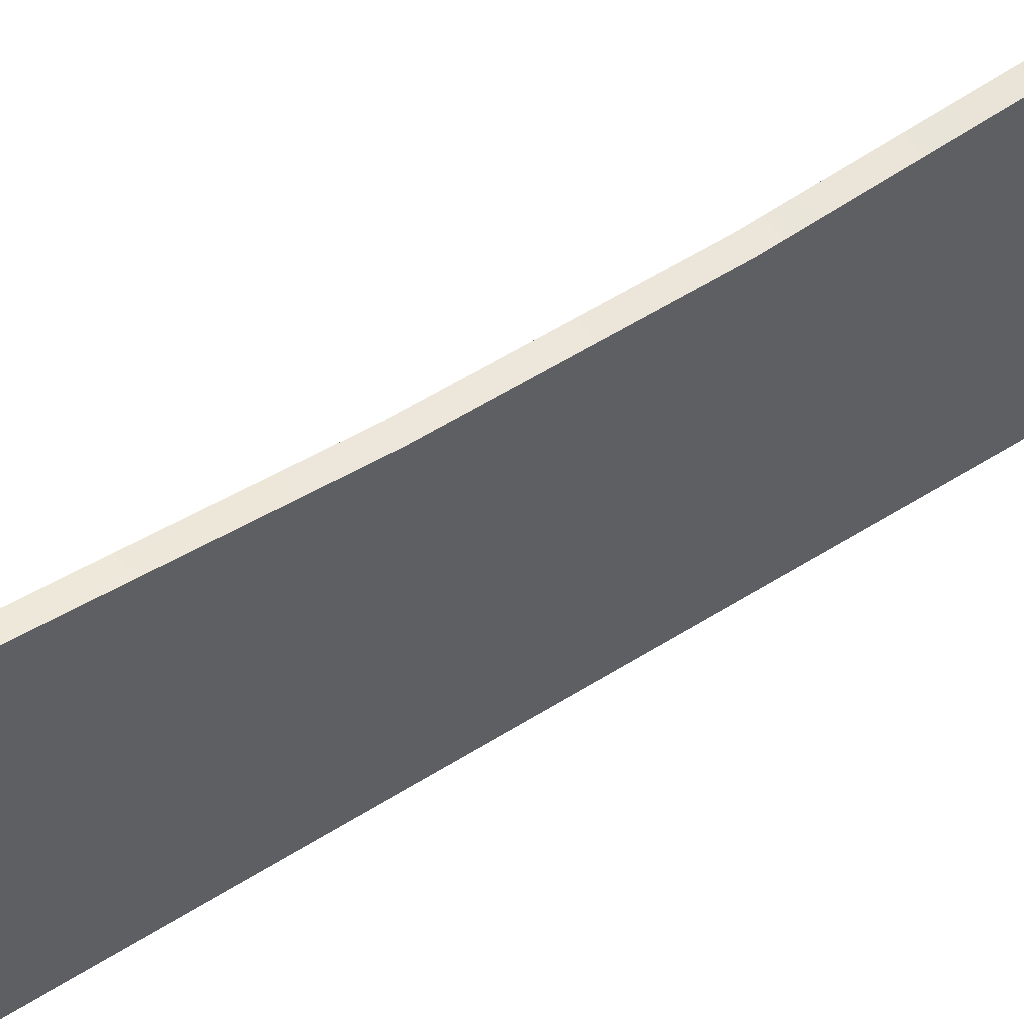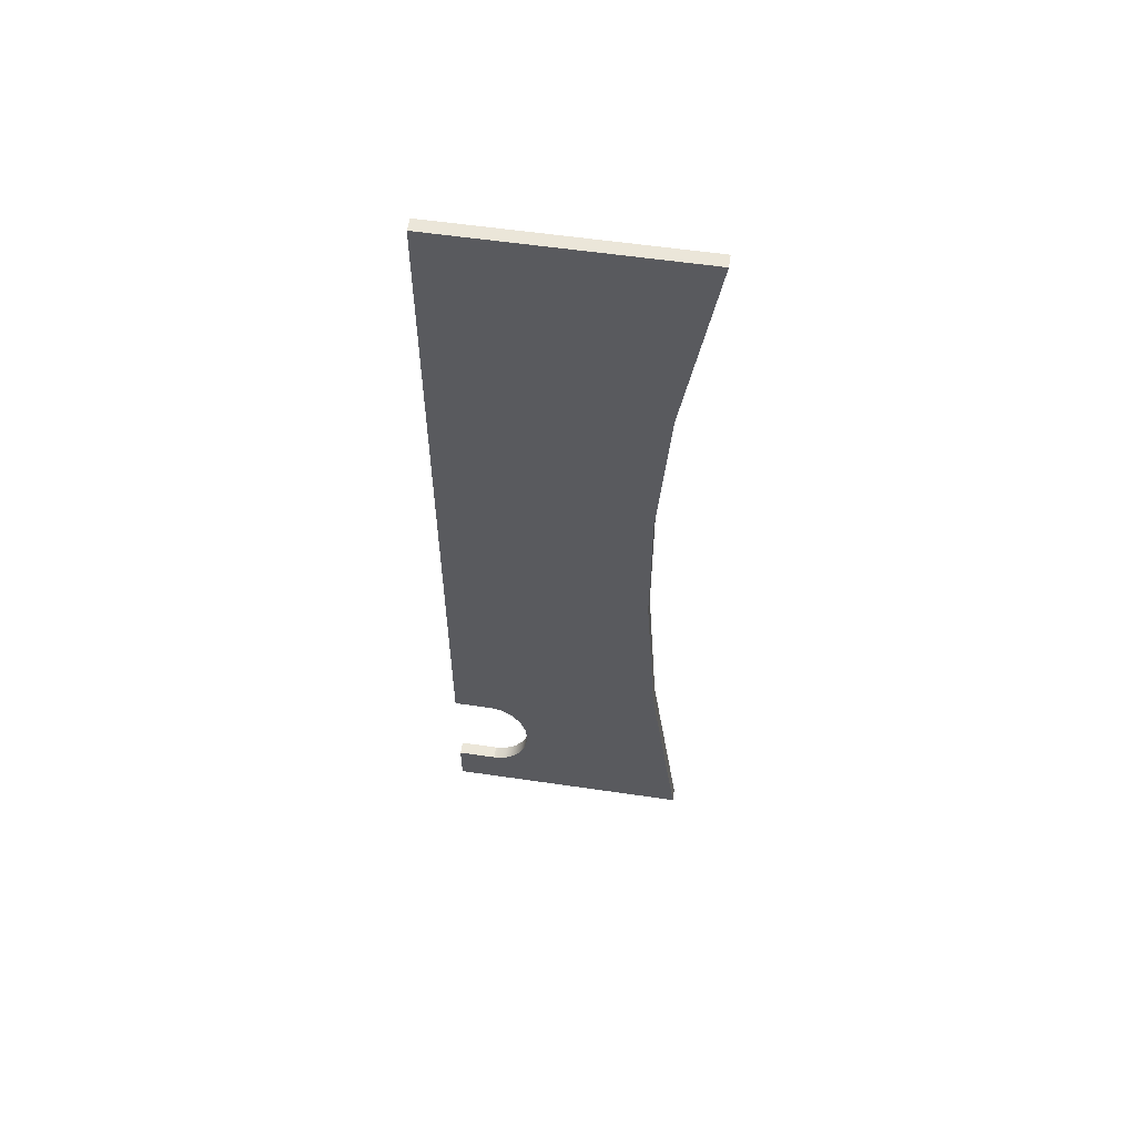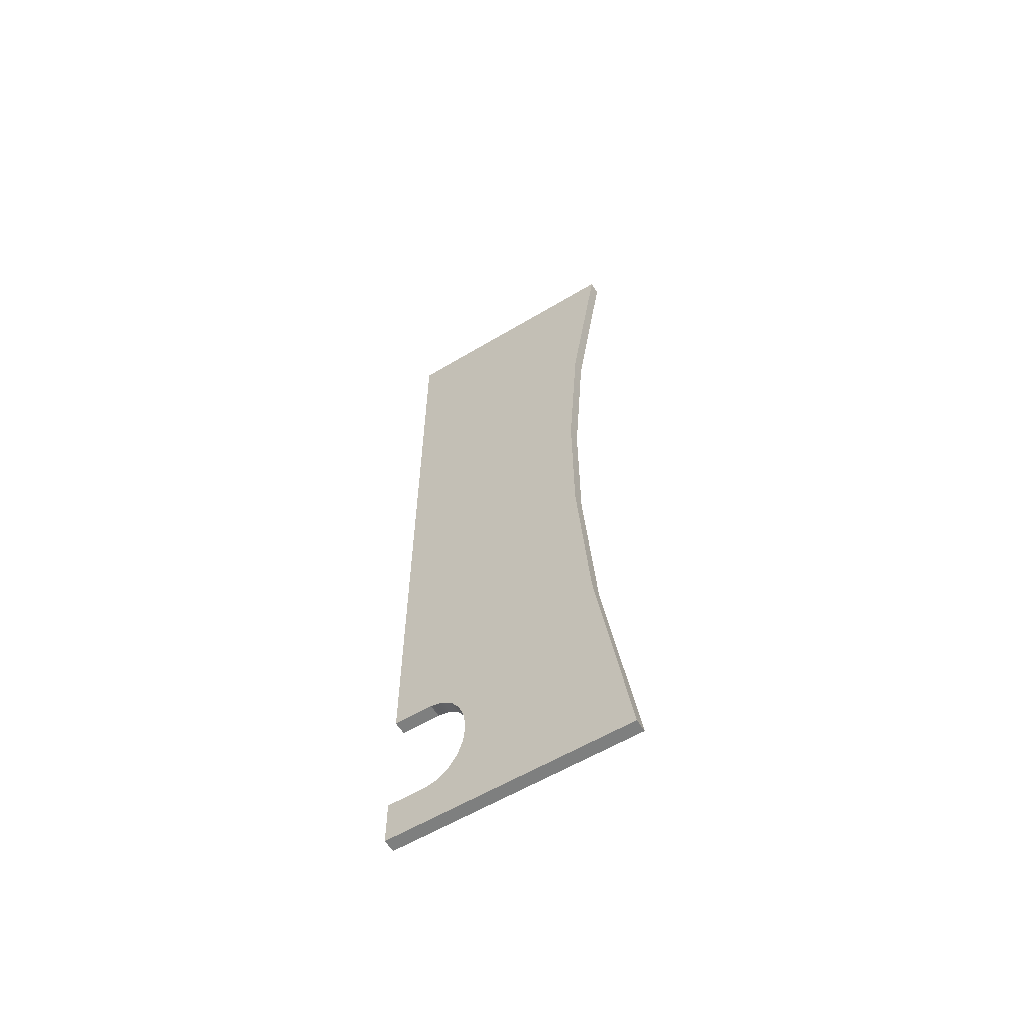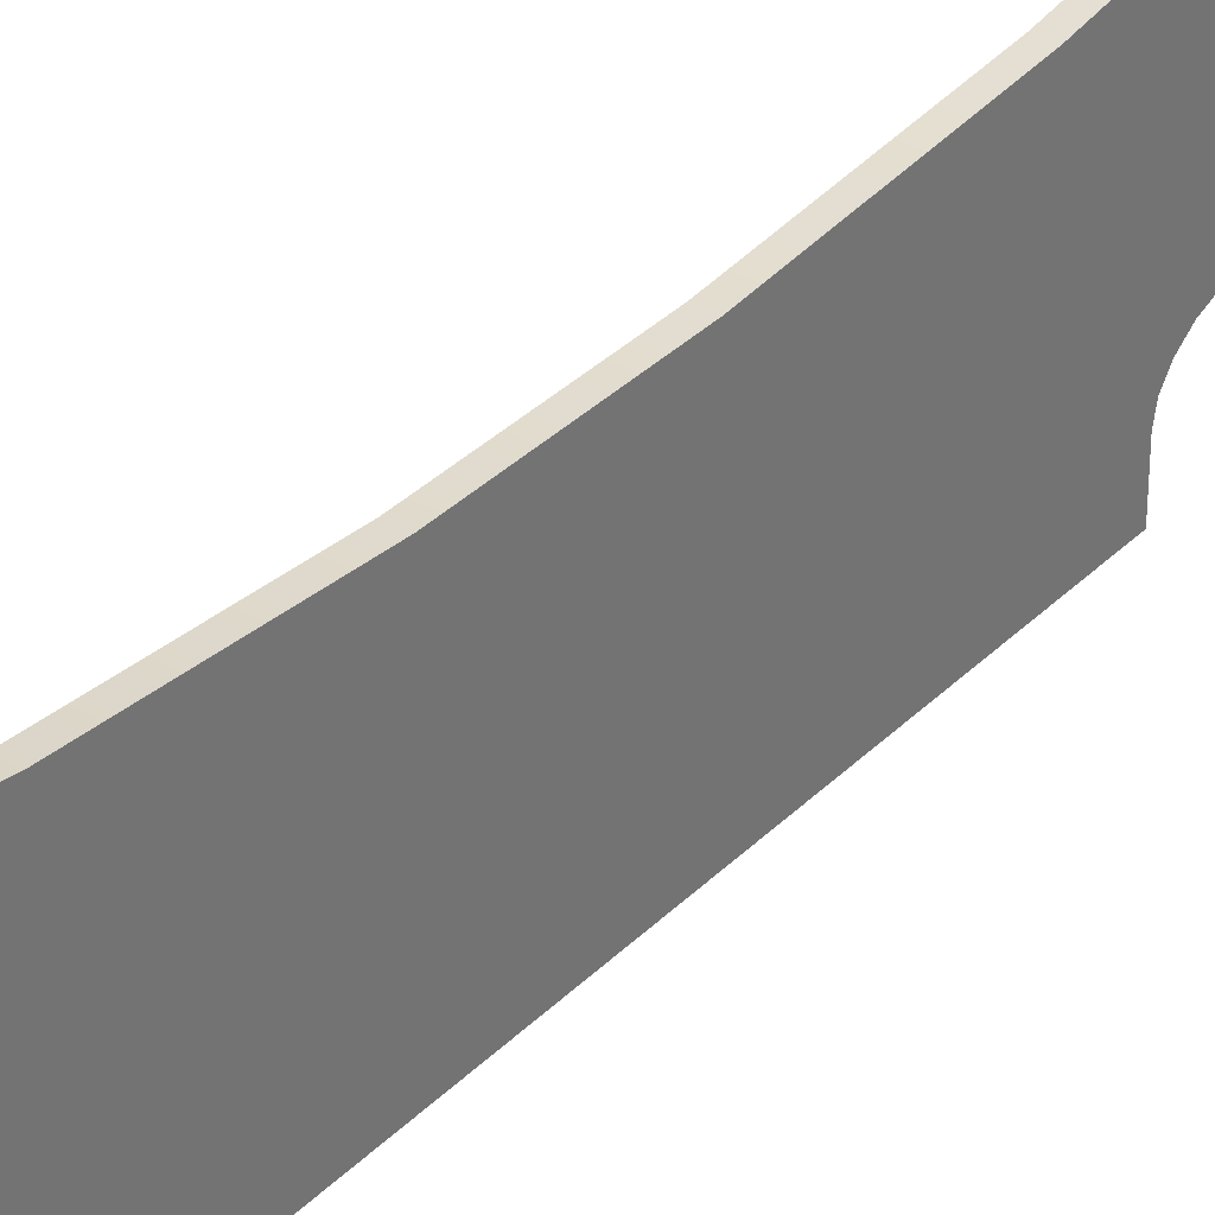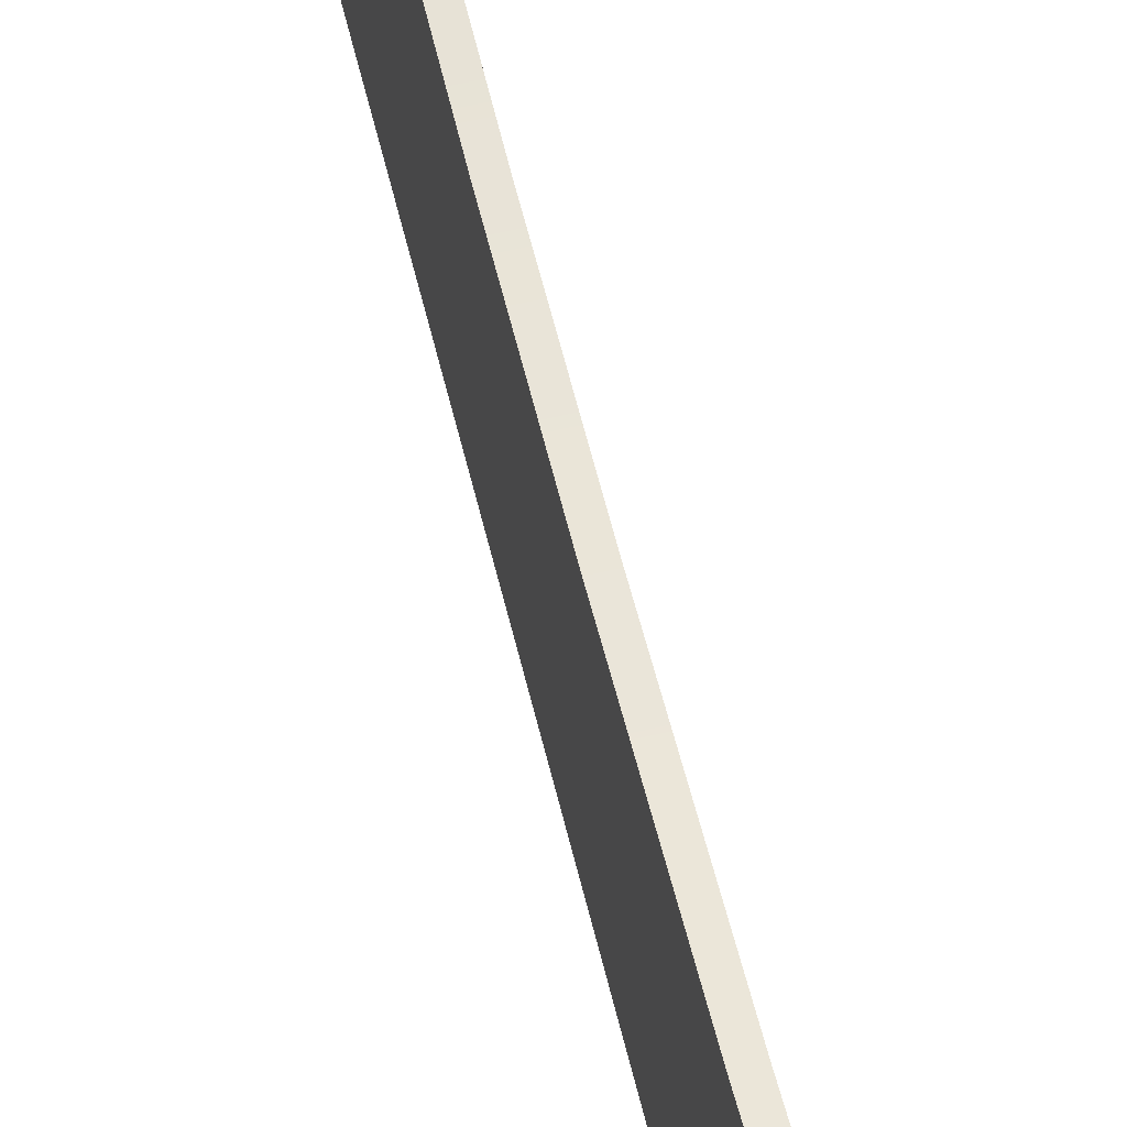
<metadata>
{"format":"obj","ext":"obj","renderer":"f3d","projection":"perspective","resolution":1024,"background":"white","views":[{"elev":53.4,"azim":55.6,"up":"+Z"},{"elev":57.1,"azim":-81.3,"up":"+Y"},{"elev":-59.6,"azim":-58.5,"up":"+Y"},{"elev":34.3,"azim":-142.8,"up":"+Z"},{"elev":60.1,"azim":-13.6,"up":"+Z"}]}
</metadata>
<code>
v -5.287 -368.6 -5.078
v -5.287 -406.6 -5.078
v 5.287 -368.6 -5.078
v -5.287 -406.6 -5.078
v 5.287 -406.6 -5.078
v 5.287 -368.6 -5.078
v -5.287 -348.9 52.83
v -5.287 -406.6 54.12
v -5.287 -359.5 45.7
v -5.287 -359.5 45.7
v -5.287 -406.6 54.12
v -5.287 -366.3 36.71
v -5.287 -406.6 54.12
v -5.287 -406.6 -5.078
v -5.287 -366.3 36.71
v -5.287 -366.3 36.71
v -5.287 -406.6 -5.078
v -5.287 -368.6 26.74
v -5.287 -368.6 26.74
v -5.287 -406.6 -5.078
v -5.287 -368.6 -5.078
v 5.287 -406.6 -5.078
v -5.287 -406.6 -5.078
v 5.287 -406.6 53.39
v -5.287 -406.6 -5.078
v -5.287 -406.6 54.12
v 5.287 -406.6 53.39
v -5.287 336.4 -5.078
v -5.287 174.6 -5.078
v 5.287 336.4 -5.078
v -5.287 174.6 -5.078
v 5.287 174.6 -5.078
v 5.287 336.4 -5.078
v -5.287 174.6 -5.078
v -5.287 44.25 -5.078
v 5.287 174.6 -5.078
v -5.287 44.25 -5.078
v 5.287 44.25 -5.078
v 5.287 174.6 -5.078
v 5.287 -73.57 -5.078
v 5.287 44.25 -5.078
v -5.287 44.25 -5.078
v -5.287 -73.57 -5.078
v 5.287 -73.57 -5.078
v -5.287 44.25 -5.078
v -5.287 -73.57 -5.078
v -5.287 -218.4 -5.078
v 5.287 -73.57 -5.078
v -5.287 -218.4 -5.078
v 5.287 -218.4 -5.078
v 5.287 -73.57 -5.078
v 5.287 -218.4 -5.078
v -5.287 -218.4 -5.078
v -5.287 -272.9 -5.078
v 5.287 -272.9 -5.078
v 5.287 -218.4 -5.078
v -5.287 -272.9 -5.078
v 5.287 -272.9 26.74
v 5.287 -218.4 -5.078
v 5.287 -272.9 -5.078
v 5.287 -275.2 36.71
v 5.287 -218.4 -5.078
v 5.287 -272.9 26.74
v 5.287 -218.4 52.36
v 5.287 -218.4 -5.078
v 5.287 -275.2 36.71
v 5.287 -218.4 52.36
v 5.287 -73.63 52.32
v 5.287 -218.4 -5.078
v 5.287 -73.63 52.32
v 5.287 -73.57 -5.078
v 5.287 -218.4 -5.078
v 5.287 -73.57 -5.078
v 5.287 -73.63 52.32
v 5.287 44.16 52.32
v 5.287 44.25 -5.078
v 5.287 -73.57 -5.078
v 5.287 44.16 52.32
v 5.287 174.6 -5.078
v 5.287 44.25 -5.078
v 5.287 44.16 52.32
v 5.287 -282 45.7
v 5.287 -218.4 52.36
v 5.287 -275.2 36.71
v 5.287 -292.6 52.83
v 5.287 -218.4 52.36
v 5.287 -282 45.7
v 5.287 -293 52.98
v 5.287 -218.4 52.36
v 5.287 -292.6 52.83
v 5.287 174.7 52.36
v 5.287 174.6 -5.078
v 5.287 44.16 52.32
v 5.287 336.4 -5.078
v 5.287 174.6 -5.078
v 5.287 174.7 52.36
v 5.287 336.4 52.47
v 5.287 336.4 -5.078
v 5.287 174.7 52.36
v -5.287 336.4 52.47
v -5.287 336.4 -5.078
v 5.287 336.4 52.47
v -5.287 336.4 -5.078
v 5.287 336.4 -5.078
v 5.287 336.4 52.47
v 5.287 -348.9 52.83
v 5.287 -359.5 45.7
v 5.287 -406.6 53.39
v 5.287 -359.5 45.7
v 5.287 -366.3 36.71
v 5.287 -406.6 53.39
v 5.287 -406.6 53.39
v 5.287 -366.3 36.71
v 5.287 -406.6 -5.078
v 5.287 -366.3 36.71
v 5.287 -368.6 26.74
v 5.287 -406.6 -5.078
v 5.287 -406.6 -5.078
v 5.287 -368.6 26.74
v 5.287 -368.6 -5.078
v -5.287 336.4 -5.078
v -5.287 336.4 52.47
v -5.287 174.7 52.36
v -5.287 174.6 -5.078
v -5.287 336.4 -5.078
v -5.287 174.7 52.36
v -5.287 174.6 -5.078
v -5.287 174.7 52.36
v -5.287 44.16 52.32
v -5.287 44.25 -5.078
v -5.287 174.6 -5.078
v -5.287 44.16 52.32
v -5.287 -73.57 -5.078
v -5.287 44.25 -5.078
v -5.287 44.16 52.32
v -5.287 -73.63 52.32
v -5.287 -73.57 -5.078
v -5.287 44.16 52.32
v -5.287 -73.57 -5.078
v -5.287 -73.63 52.32
v -5.287 -218.4 52.36
v -5.287 -218.4 -5.078
v -5.287 -73.57 -5.078
v -5.287 -218.4 52.36
v -5.287 -218.4 52.36
v -5.287 -275.2 36.71
v -5.287 -218.4 -5.078
v -5.287 -275.2 36.71
v -5.287 -272.9 26.74
v -5.287 -218.4 -5.078
v -5.287 -218.4 -5.078
v -5.287 -272.9 26.74
v -5.287 -272.9 -5.078
v -5.287 -282 45.7
v -5.287 -275.2 36.71
v -5.287 -218.4 52.36
v -5.287 -292.6 52.83
v -5.287 -282 45.7
v -5.287 -218.4 52.36
v -5.287 -368.6 -5.078
v 5.287 -368.6 -5.078
v -5.287 -368.6 26.74
v 5.287 -368.6 -5.078
v 5.287 -368.6 26.74
v -5.287 -368.6 26.74
v 5.287 -368.6 26.74
v 5.287 -366.3 36.71
v -5.287 -368.6 26.74
v 5.287 -366.3 36.71
v -5.287 -366.3 36.71
v -5.287 -368.6 26.74
v -5.287 -366.3 36.71
v 5.287 -366.3 36.71
v 5.287 -359.5 45.7
v -5.287 -359.5 45.7
v -5.287 -366.3 36.71
v 5.287 -359.5 45.7
v 5.287 -359.5 45.7
v 5.287 -348.9 52.83
v -5.287 -359.5 45.7
v 5.287 -348.9 52.83
v -5.287 -348.9 52.83
v -5.287 -359.5 45.7
v 5.287 -348.9 52.83
v 5.287 -335.5 57.41
v -5.287 -348.9 52.83
v 5.287 -335.5 57.41
v -5.287 -335.5 57.41
v -5.287 -348.9 52.83
v 5.287 -335.5 57.41
v 5.287 -320.7 58.99
v -5.287 -335.5 57.41
v 5.287 -320.7 58.99
v -5.287 -320.7 58.99
v -5.287 -335.5 57.41
v 5.287 -320.7 58.99
v 5.287 -306 57.41
v -5.287 -320.7 58.99
v 5.287 -306 57.41
v -5.287 -306 57.41
v -5.287 -320.7 58.99
v 5.287 -306 57.41
v 5.287 -293 52.98
v -5.287 -306 57.41
v -5.287 -306 57.41
v 5.287 -293 52.98
v -5.287 -292.6 52.83
v 5.287 -292.6 52.83
v -5.287 -292.6 52.83
v 5.287 -293 52.98
v 5.287 -292.6 52.83
v 5.287 -282 45.7
v -5.287 -292.6 52.83
v 5.287 -282 45.7
v -5.287 -282 45.7
v -5.287 -292.6 52.83
v 5.287 -282 45.7
v 5.287 -275.2 36.71
v -5.287 -282 45.7
v 5.287 -275.2 36.71
v -5.287 -275.2 36.71
v -5.287 -282 45.7
v 5.287 -275.2 36.71
v 5.287 -272.9 26.74
v -5.287 -275.2 36.71
v 5.287 -272.9 26.74
v -5.287 -272.9 26.74
v -5.287 -275.2 36.71
v 5.287 -272.9 -5.078
v -5.287 -272.9 -5.078
v 5.287 -272.9 26.74
v -5.287 -272.9 -5.078
v -5.287 -272.9 26.74
v 5.287 -272.9 26.74
v -5.287 336.4 196.6
v -5.287 336.4 52.47
v 5.287 336.4 196.6
v -5.287 336.4 52.47
v 5.287 336.4 52.47
v 5.287 336.4 196.6
v -5.287 336.4 196.6
v 5.287 336.4 196.6
v 5.287 174.9 170.8
v -5.287 174.9 170.8
v -5.287 336.4 196.6
v 5.287 174.9 170.8
v -5.287 174.9 170.8
v 5.287 174.9 170.8
v 5.287 44.04 161.2
v -5.287 44.04 161.2
v -5.287 174.9 170.8
v 5.287 44.04 161.2
v -5.287 44.04 161.2
v 5.287 44.04 161.2
v -5.287 -73.71 161.2
v 5.287 44.04 161.2
v 5.287 -73.71 161.2
v -5.287 -73.71 161.2
v -5.287 -73.71 161.2
v 5.287 -73.71 161.2
v 5.287 -218.4 170.8
v -5.287 -218.4 170.8
v -5.287 -73.71 161.2
v 5.287 -218.4 170.8
v -5.287 -218.4 170.8
v 5.287 -218.4 170.8
v 5.287 -406.6 196.6
v -5.287 -406.6 196.6
v -5.287 -218.4 170.8
v 5.287 -406.6 196.6
v -5.287 336.4 52.47
v -5.287 336.4 196.6
v -5.287 174.9 170.8
v -5.287 174.7 52.36
v -5.287 336.4 52.47
v -5.287 174.9 170.8
v -5.287 174.7 52.36
v -5.287 174.9 170.8
v -5.287 44.04 161.2
v -5.287 44.16 52.32
v -5.287 174.7 52.36
v -5.287 44.04 161.2
v -5.287 -73.63 52.32
v -5.287 44.16 52.32
v -5.287 44.04 161.2
v -5.287 -73.71 161.2
v -5.287 -73.63 52.32
v -5.287 44.04 161.2
v -5.287 -218.4 52.36
v -5.287 -73.63 52.32
v -5.287 -73.71 161.2
v -5.287 -218.4 170.8
v -5.287 -218.4 52.36
v -5.287 -73.71 161.2
v -5.287 -218.4 170.8
v -5.287 -292.6 52.83
v -5.287 -218.4 52.36
v -5.287 -306 57.41
v -5.287 -292.6 52.83
v -5.287 -218.4 170.8
v -5.287 -320.7 58.99
v -5.287 -306 57.41
v -5.287 -218.4 170.8
v -5.287 -335.5 57.41
v -5.287 -320.7 58.99
v -5.287 -218.4 170.8
v -5.287 -348.9 52.83
v -5.287 -335.5 57.41
v -5.287 -218.4 170.8
v -5.287 -406.6 54.12
v -5.287 -348.9 52.83
v -5.287 -218.4 170.8
v -5.287 -406.6 196.6
v -5.287 -406.6 54.12
v -5.287 -218.4 170.8
v 5.287 174.9 170.8
v 5.287 336.4 196.6
v 5.287 336.4 52.47
v 5.287 174.7 52.36
v 5.287 174.9 170.8
v 5.287 336.4 52.47
v 5.287 44.04 161.2
v 5.287 174.9 170.8
v 5.287 174.7 52.36
v 5.287 44.16 52.32
v 5.287 44.04 161.2
v 5.287 174.7 52.36
v 5.287 44.16 52.32
v 5.287 -73.63 52.32
v 5.287 44.04 161.2
v 5.287 -73.63 52.32
v 5.287 -73.71 161.2
v 5.287 44.04 161.2
v 5.287 -73.71 161.2
v 5.287 -73.63 52.32
v 5.287 -218.4 52.36
v 5.287 -218.4 170.8
v 5.287 -73.71 161.2
v 5.287 -218.4 52.36
v 5.287 -293 52.98
v 5.287 -218.4 170.8
v 5.287 -218.4 52.36
v 5.287 -306 57.41
v 5.287 -218.4 170.8
v 5.287 -293 52.98
v 5.287 -320.7 58.99
v 5.287 -218.4 170.8
v 5.287 -306 57.41
v 5.287 -335.5 57.41
v 5.287 -218.4 170.8
v 5.287 -320.7 58.99
v 5.287 -348.9 52.83
v 5.287 -218.4 170.8
v 5.287 -335.5 57.41
v 5.287 -406.6 53.39
v 5.287 -218.4 170.8
v 5.287 -348.9 52.83
v 5.287 -406.6 196.6
v 5.287 -218.4 170.8
v 5.287 -406.6 53.39
v 5.287 -406.6 53.39
v -5.287 -406.6 54.12
v 5.287 -406.6 196.6
v -5.287 -406.6 54.12
v -5.287 -406.6 196.6
v 5.287 -406.6 196.6
g nt_2020_concrete_pattern_02
f 3 2 1
f 6 5 4
f 9 8 7
f 12 11 10
f 15 14 13
f 18 17 16
f 21 20 19
f 24 23 22
f 27 26 25
f 30 29 28
f 33 32 31
f 36 35 34
f 39 38 37
f 42 41 40
f 45 44 43
f 48 47 46
f 51 50 49
f 54 53 52
f 57 56 55
f 60 59 58
f 63 62 61
f 66 65 64
f 69 68 67
f 72 71 70
f 75 74 73
f 78 77 76
f 81 80 79
f 84 83 82
f 87 86 85
f 90 89 88
f 93 92 91
f 96 95 94
f 99 98 97
f 102 101 100
f 105 104 103
f 108 107 106
f 111 110 109
f 114 113 112
f 117 116 115
f 120 119 118
f 123 122 121
f 126 125 124
f 129 128 127
f 132 131 130
f 135 134 133
f 138 137 136
f 141 140 139
f 144 143 142
f 147 146 145
f 150 149 148
f 153 152 151
f 156 155 154
f 159 158 157
g nt_wood_fence
f 162 161 160
f 165 164 163
f 168 167 166
f 171 170 169
f 174 173 172
f 177 176 175
f 180 179 178
f 183 182 181
f 186 185 184
f 189 188 187
f 192 191 190
f 195 194 193
f 198 197 196
f 201 200 199
f 204 203 202
f 207 206 205
f 210 209 208
f 213 212 211
f 216 215 214
f 219 218 217
f 222 221 220
f 225 224 223
f 228 227 226
f 231 230 229
f 234 233 232
f 237 236 235
f 240 239 238
f 243 242 241
f 246 245 244
f 249 248 247
f 252 251 250
f 255 254 253
f 258 257 256
f 261 260 259
f 264 263 262
f 267 266 265
f 270 269 268
f 273 272 271
f 276 275 274
f 279 278 277
f 282 281 280
f 285 284 283
f 288 287 286
f 291 290 289
f 294 293 292
f 297 296 295
f 300 299 298
f 303 302 301
f 306 305 304
f 309 308 307
f 312 311 310
f 315 314 313
f 318 317 316
f 321 320 319
f 324 323 322
f 327 326 325
f 330 329 328
f 333 332 331
f 336 335 334
f 339 338 337
f 342 341 340
f 345 344 343
f 348 347 346
f 351 350 349
f 354 353 352
f 357 356 355
f 360 359 358
f 363 362 361
f 366 365 364

</code>
